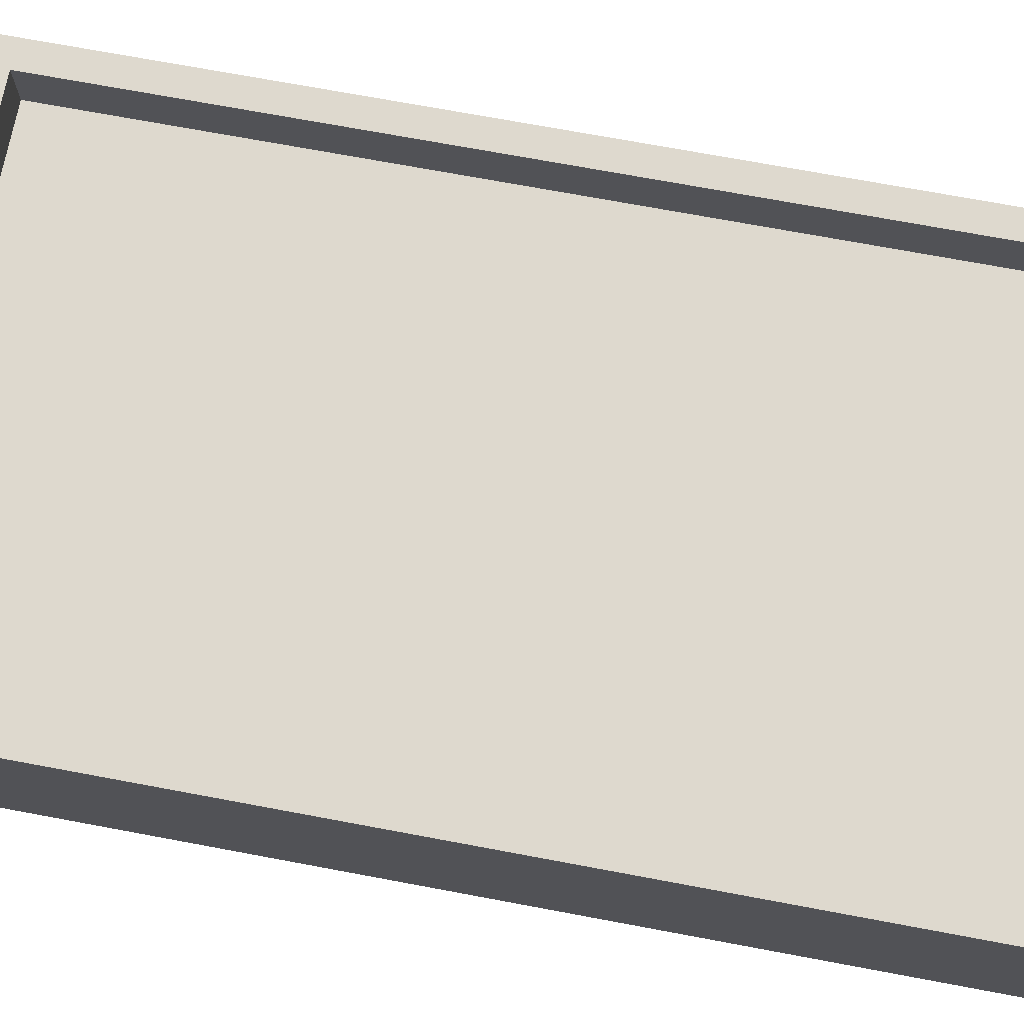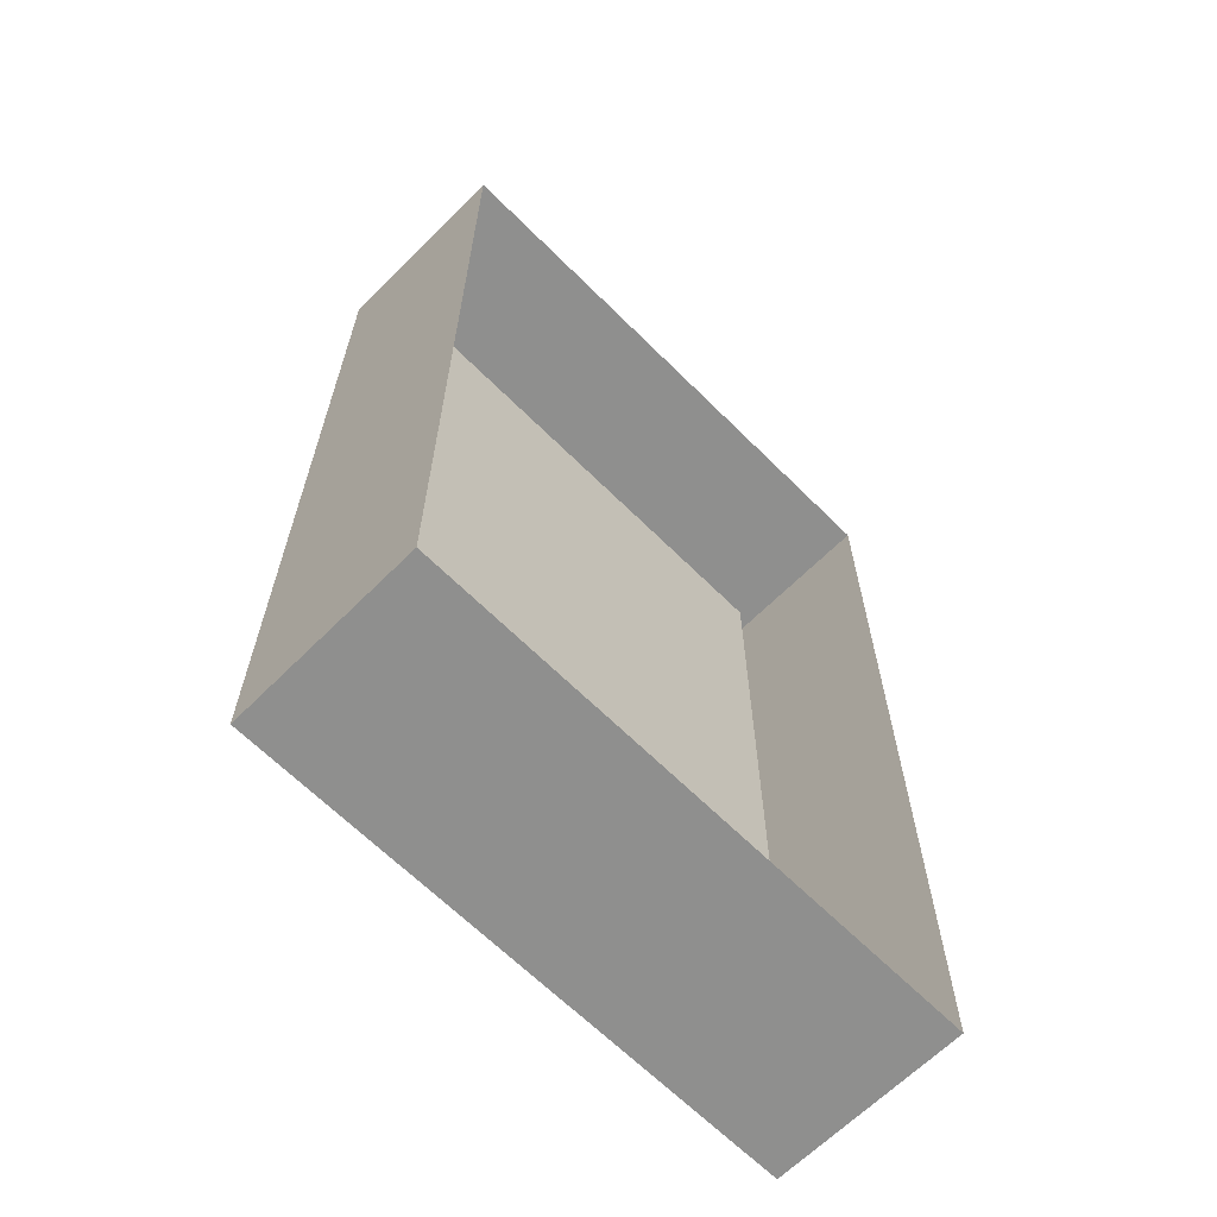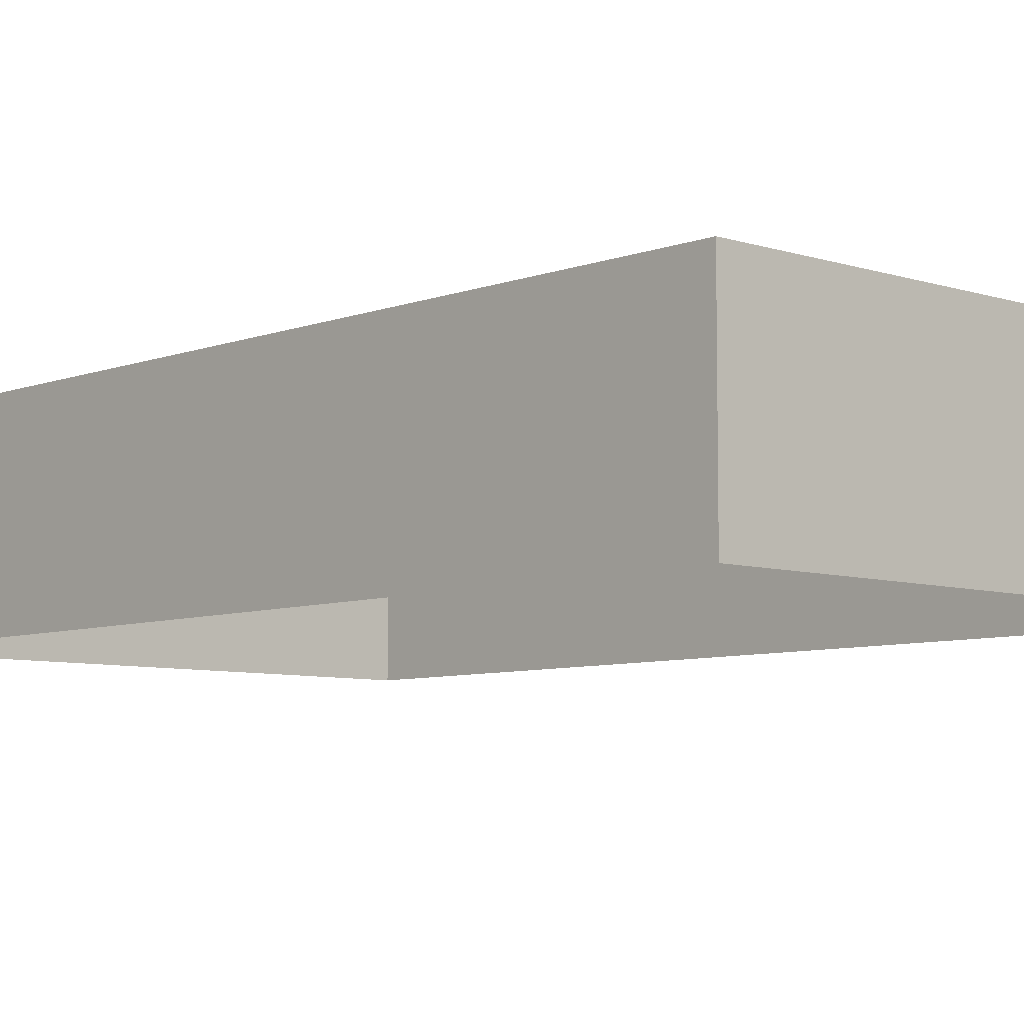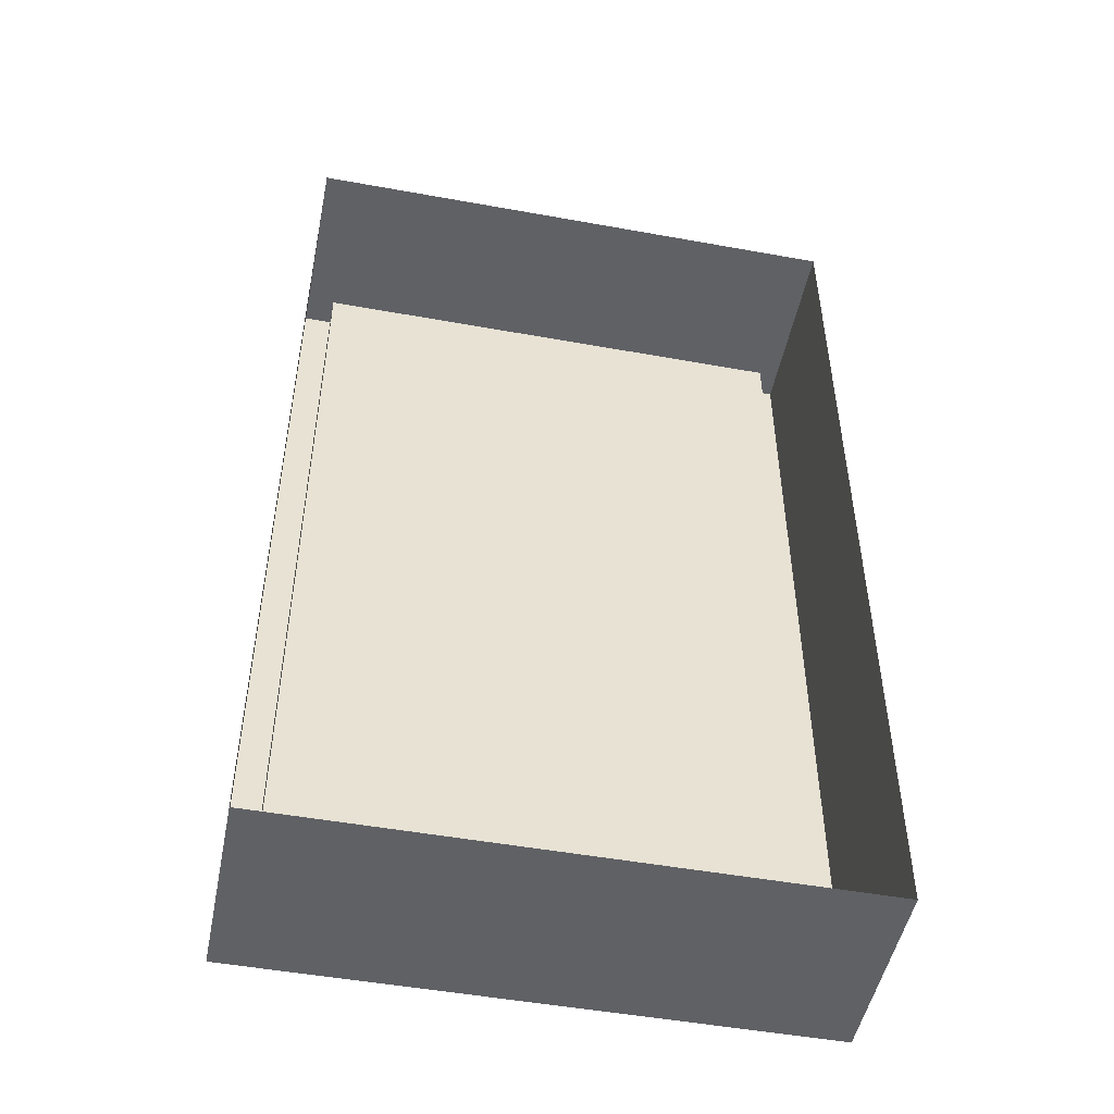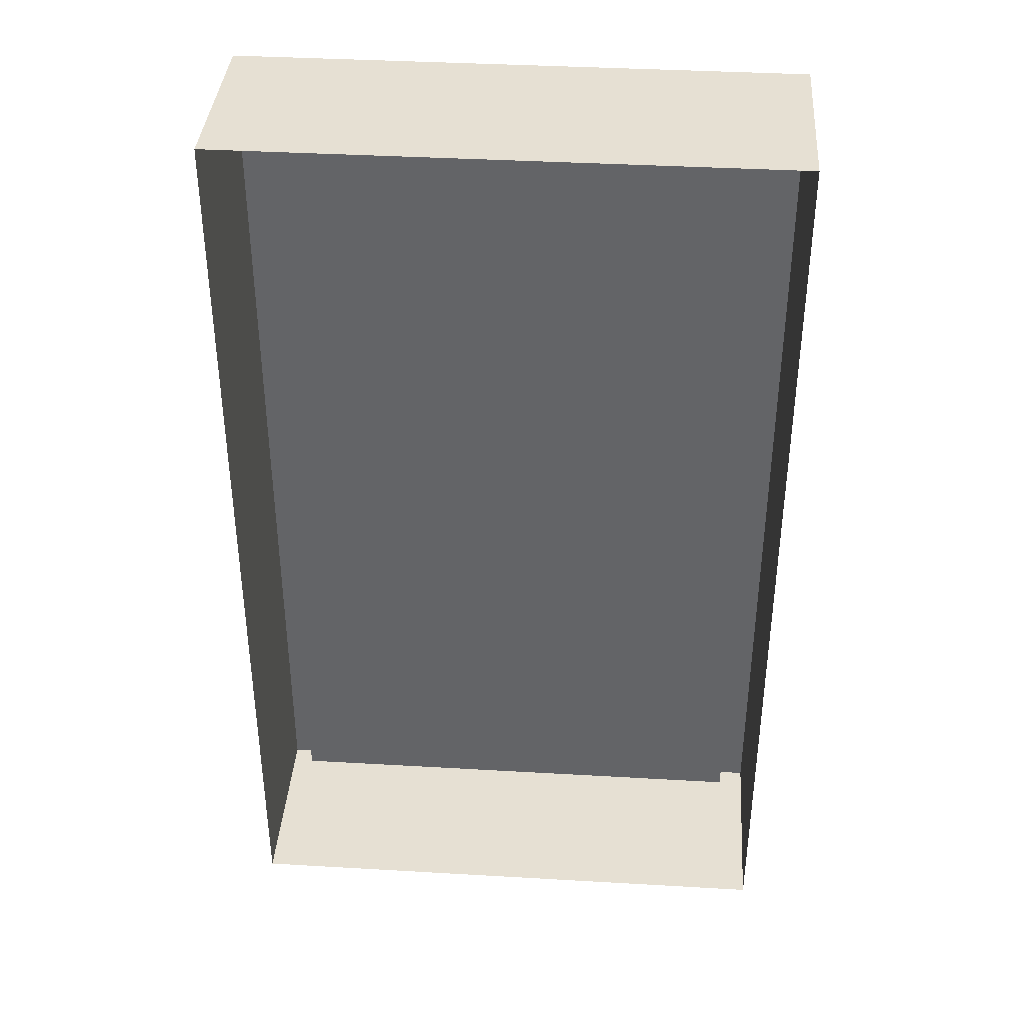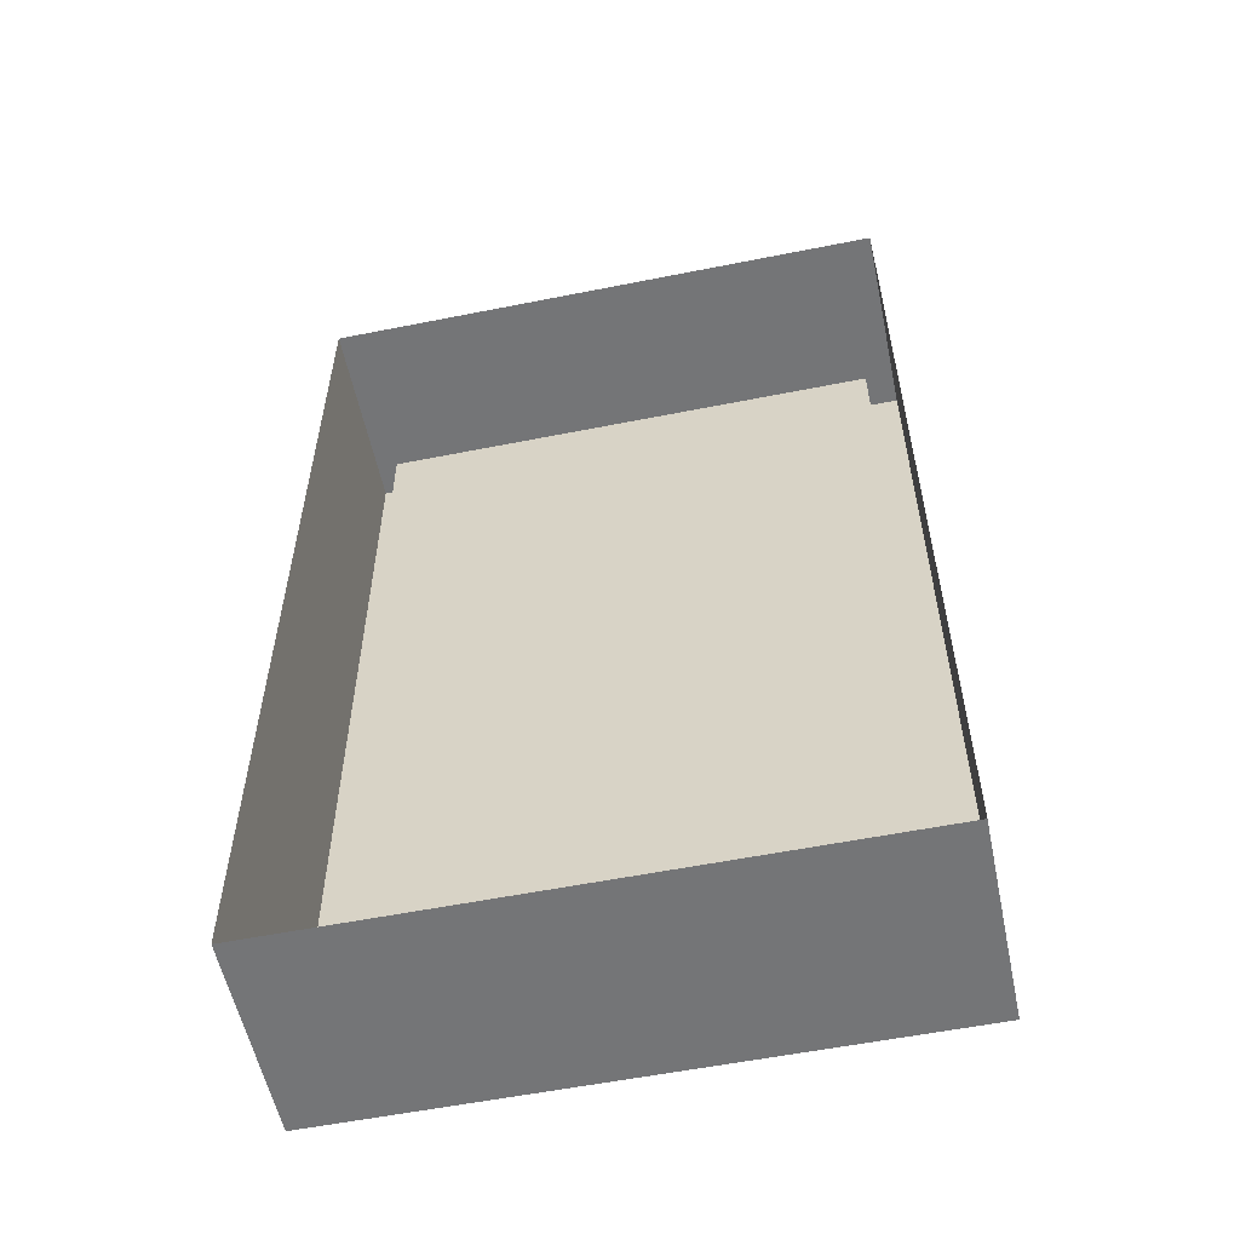
<metadata>
{"format":"obj","ext":"obj","renderer":"f3d","projection":"perspective","resolution":1024,"background":"white","views":[{"elev":71.6,"azim":100.6,"up":"+Z"},{"elev":-65.2,"azim":135.0,"up":"+Y"},{"elev":-7.0,"azim":137.1,"up":"+Z"},{"elev":-49.6,"azim":168.7,"up":"+Y"},{"elev":38.3,"azim":-175.8,"up":"+Y"},{"elev":-56.4,"azim":-168.2,"up":"+Y"}]}
</metadata>
<code>
g default
v -0.5028 -0.8547 0.172
v 0.5028 -0.8547 0.172
v -0.5028 0.8547 0.172
v 0.5028 0.8547 0.172
v -0.5028 0.8547 -0.172
v 0.5028 0.8547 -0.172
v -0.5028 -0.8547 -0.172
v 0.5028 -0.8547 -0.172
v -0.4517 -0.7939 0.172
v 0.4517 -0.7939 0.172
v 0.4517 0.7939 0.172
v -0.4517 0.7939 0.172
v -0.4517 -0.7939 0.08014
v 0.4517 -0.7939 0.08014
v 0.4517 0.7939 0.08014
v -0.4517 0.7939 0.08014
g pCube13
f 13 14 15 16
f 3 4 6 5
f 7 8 2 1
f 2 8 6 4
f 7 1 3 5
f 1 2 10 9
f 2 4 11 10
f 4 3 12 11
f 3 1 9 12
f 9 10 14 13
f 10 11 15 14
f 11 12 16 15
f 12 9 13 16

</code>
